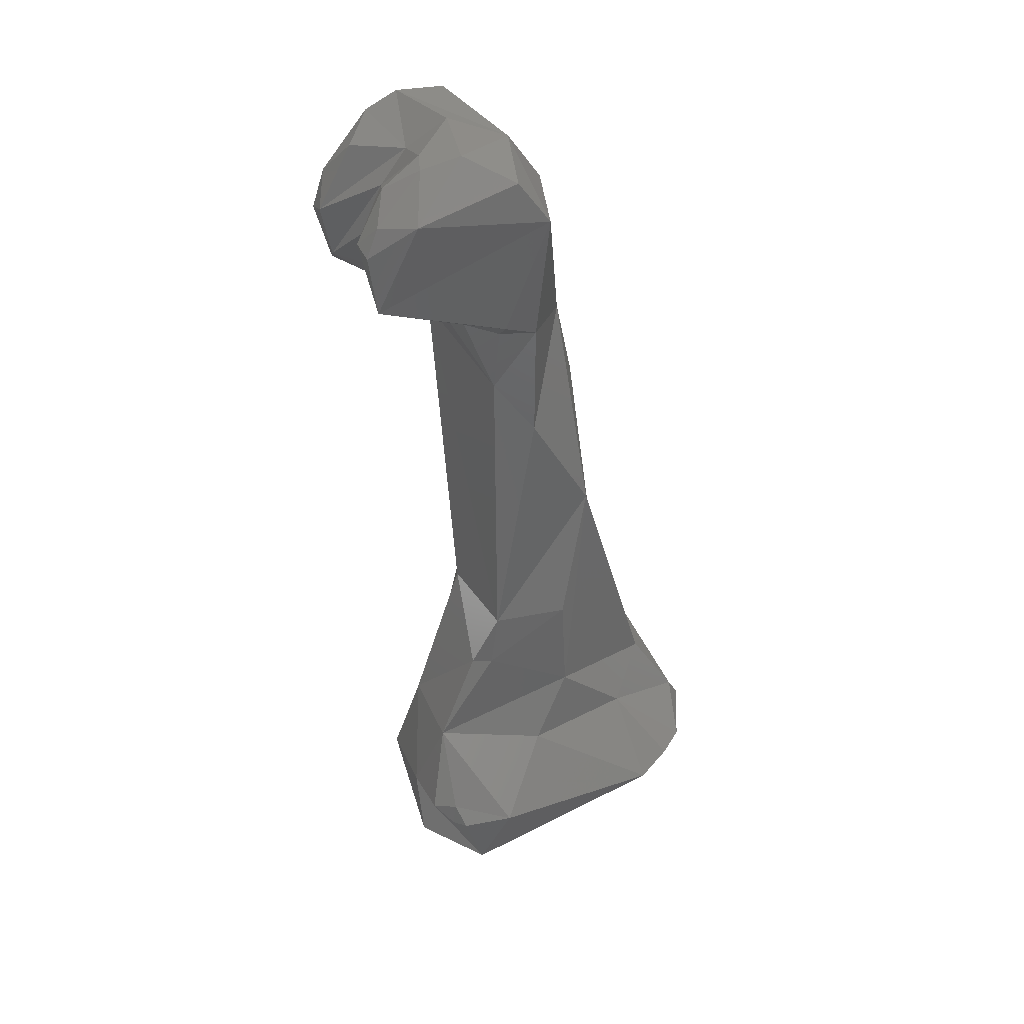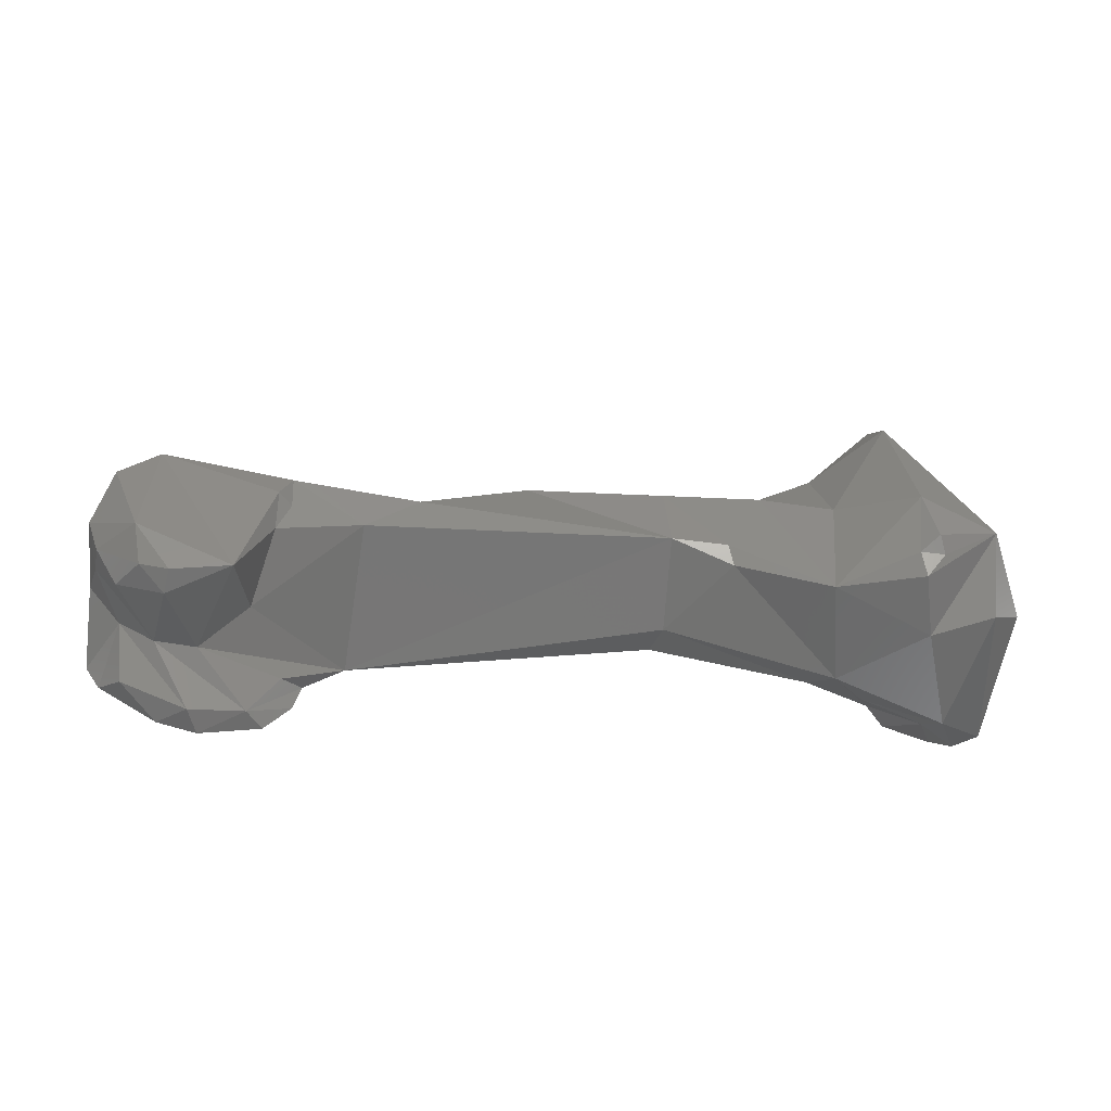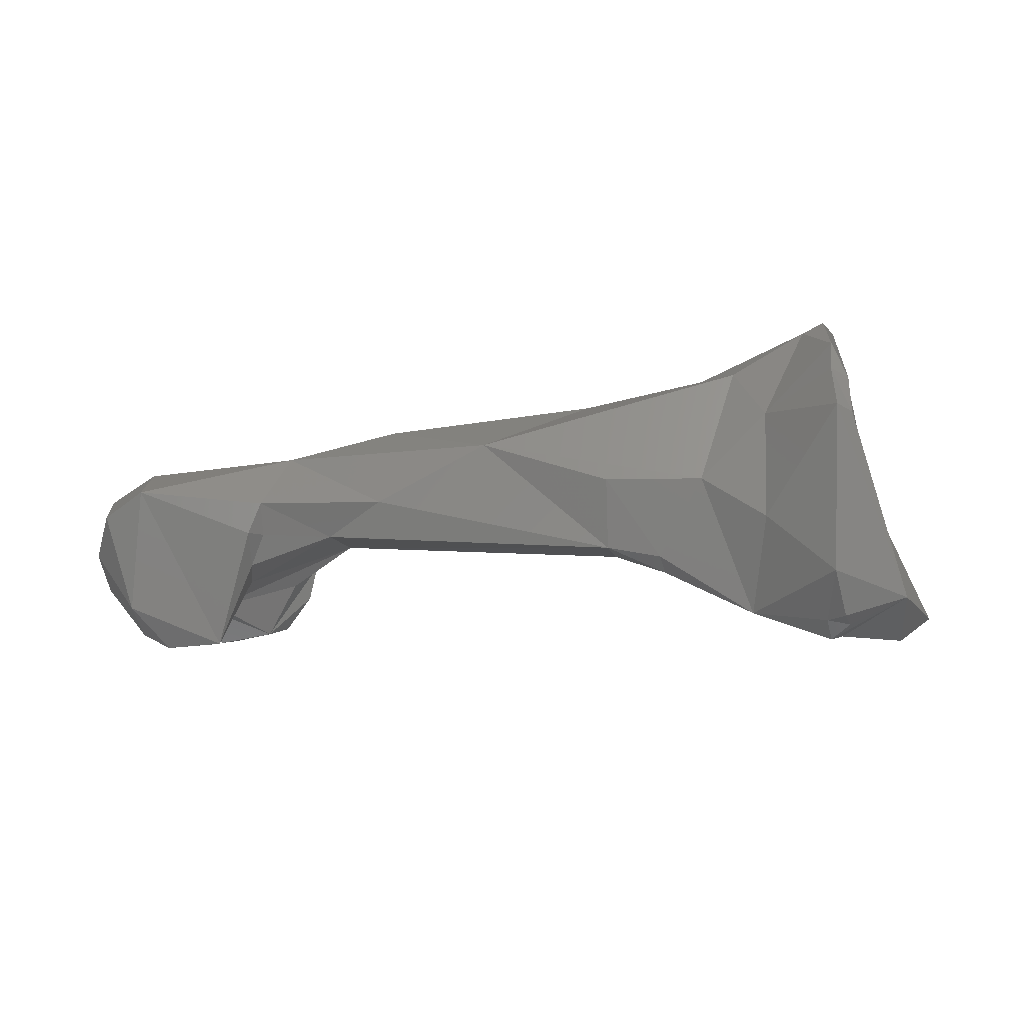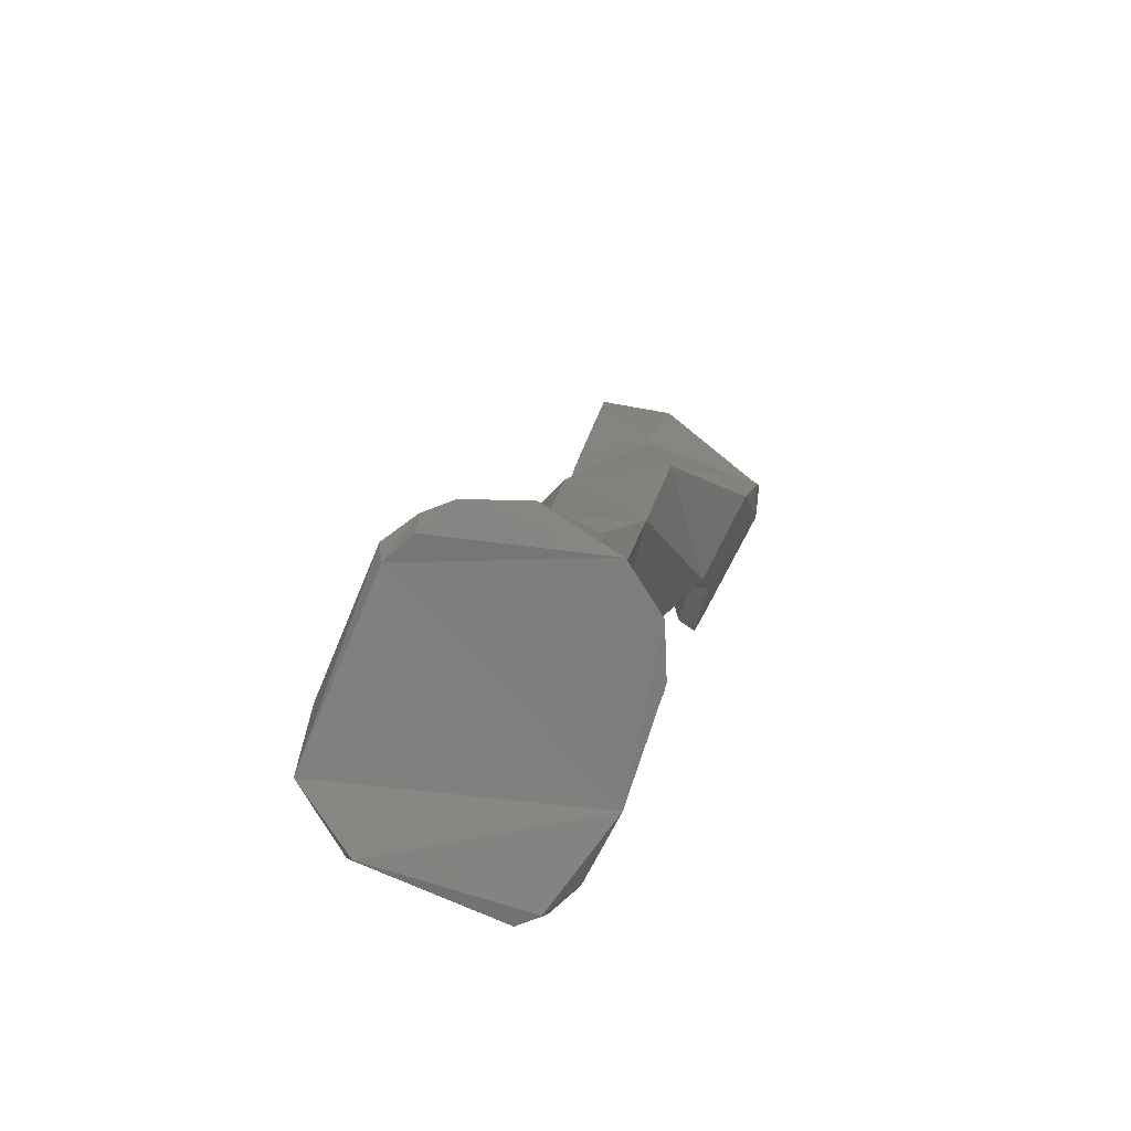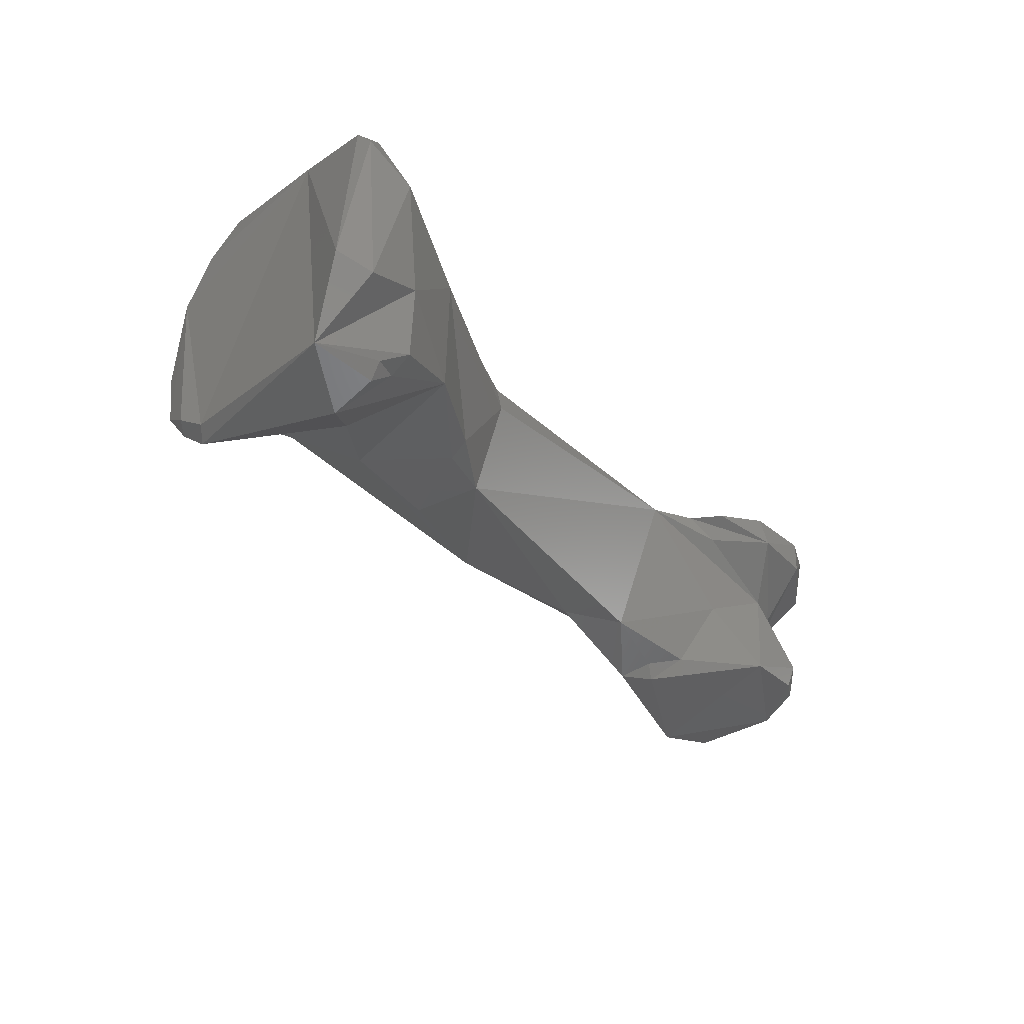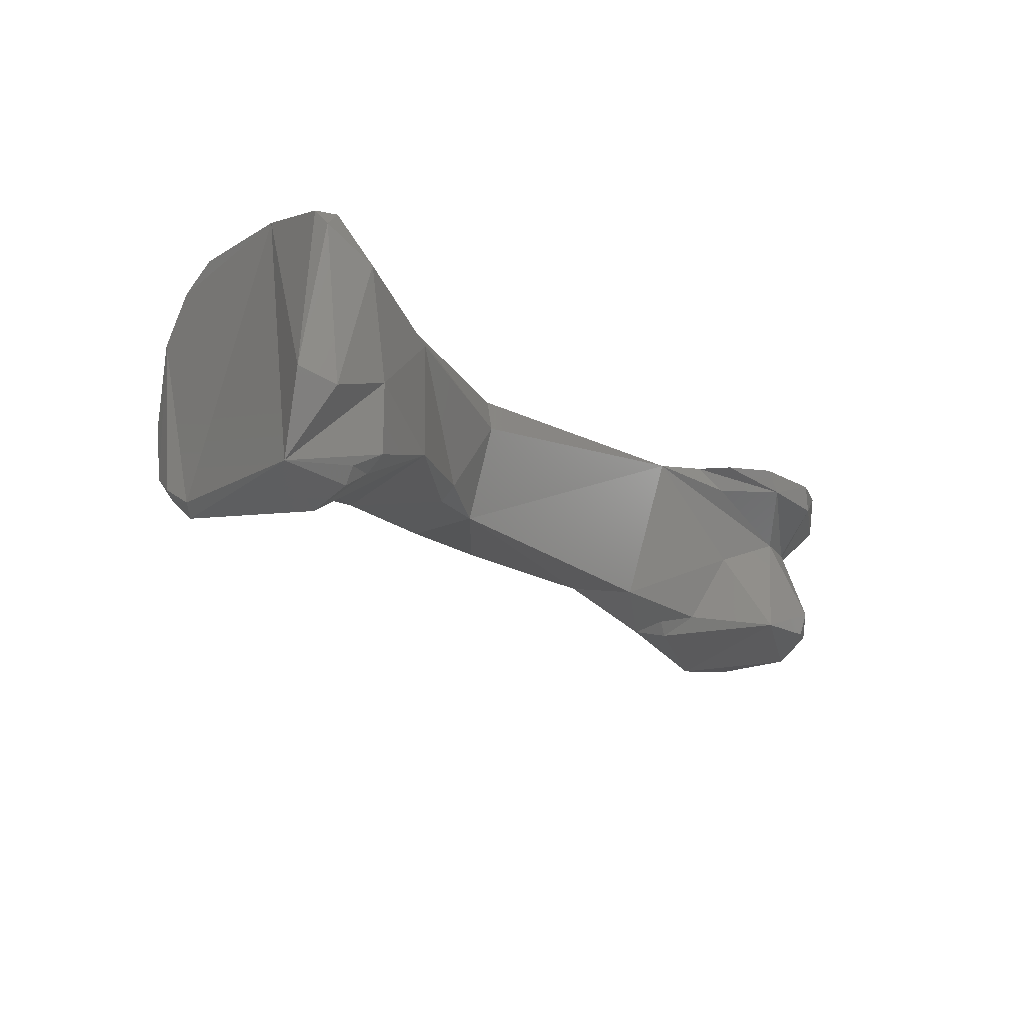
<metadata>
{"format":"stl","ext":"stl","renderer":"f3d","projection":"perspective","resolution":1024,"background":"white","views":[{"elev":-38.3,"azim":89.2,"up":"+Z"},{"elev":-42.2,"azim":159.0,"up":"+Y"},{"elev":21.2,"azim":172.6,"up":"+Y"},{"elev":23.9,"azim":-88.1,"up":"+Y"},{"elev":-55.0,"azim":-57.7,"up":"+Z"},{"elev":-40.6,"azim":-53.3,"up":"+Z"}]}
</metadata>
<code>
# stl→obj: 95 verts, 186 faces
v -0.01681 0.000541 0.02693
v -0.01712 0.00383 0.02896
v -0.01465 0.001585 0.02837
v -0.01897 0.006239 0.03101
v -0.01641 0.004653 0.03122
v -0.01944 0.006493 0.0288
v -0.01907 0.004956 0.02646
v -0.01912 0.005904 0.02765
v -0.006872 0.002166 0.03148
v -0.01123 0.001385 0.02925
v -0.01646 -0.003317 0.02682
v -0.01311 -0.001366 0.0281
v -0.01871 -0.000585 0.02421
v -0.01547 0.003812 0.03293
v -0.01134 0.00253 0.03431
v -0.01924 0.005055 0.03305
v -0.01978 0.006605 0.03112
v -0.01977 0.005551 0.02757
v -0.02098 0.005396 0.03365
v -0.02134 -0.001683 0.02394
v -0.01968 0.004565 0.02657
v -0.01124 -0.001156 0.0287
v -0.003699 0.001496 0.03523
v 0.000398 0.000861 0.03438
v -0.002824 0.0001 0.03136
v -0.01337 -0.00211 0.02827
v -0.01798 -0.004436 0.03011
v -0.01997 -0.00447 0.02679
v -0.01893 -0.003647 0.02488
v -0.01867 -0.002772 0.02469
v -0.01915 -0.002344 0.02408
v -0.01756 0.003927 0.03323
v -0.0162 0.002449 0.03337
v -0.01754 -0.003732 0.03145
v -0.01214 -0.002611 0.03301
v -0.001884 -0.00386 0.03656
v -0.01675 1.2e-05 0.03285
v -0.02171 0.003849 0.03478
v -0.02012 0.00202 0.03392
v -0.02307 -0.001625 0.03367
v -0.01946 -0.002869 0.02443
v -0.0218 -0.004146 0.02547
v -0.02295 -0.00348 0.02581
v -0.01209 -0.002777 0.03162
v -0.000939 -0.001376 0.03168
v 0.003083 -0.001883 0.03881
v 8.3e-05 -0.001204 0.0382
v 0.001649 5.8e-05 0.03187
v 0.006156 0.000446 0.03263
v 0.005806 0.000109 0.0353
v -0.02199 -0.005471 0.02991
v -0.02022 -0.003685 0.03194
v -0.01948 -0.004167 0.03111
v -0.02096 -0.004794 0.03061
v 0.000438 -0.005253 0.0361
v 0.003626 -0.005569 0.03508
v -0.000499 -0.004795 0.0369
v 0.002177 -0.004114 0.03409
v -0.02143 -0.002398 0.0335
v -0.02233 0.002144 0.03486
v -0.02183 0.001553 0.03479
v -0.02397 -0.004603 0.03138
v -0.02298 -0.004191 0.03248
v -0.02383 -0.005086 0.03056
v 0.002095 -0.00244 0.03179
v 0.001609 -0.001207 0.03182
v 0.007457 -0.000986 0.03538
v 0.006485 -0.003263 0.03912
v 0.002778 -0.003171 0.0388
v 0.002166 -0.000989 0.03153
v 0.007545 -0.000642 0.03292
v 0.006744 -0.0039 0.03161
v 0.00347 -0.005285 0.03093
v -0.02173 -0.004868 0.03087
v -0.02331 -0.004989 0.03151
v -0.02112 -0.00399 0.03249
v 0.005037 -0.005337 0.03556
v 0.001577 -0.00722 0.03578
v 0.005359 -0.005979 0.0323
v -0.000137 -0.006053 0.03656
v 0.000837 -0.007319 0.0364
v 0.006813 -0.004863 0.03846
v 0.007395 -0.003058 0.03632
v 0.008043 -0.00252 0.03368
v 0.00297 -0.007879 0.0367
v 0.00633 -0.00592 0.038
v 0.004332 -0.007472 0.03714
v 0.005437 -0.005604 0.03149
v 0.006358 -0.005255 0.03199
v 0.007661 -0.003868 0.03338
v 0.003542 -0.00757 0.03594
v 0.006215 -0.00447 0.03614
v 0.007478 -0.003938 0.03433
v 0.006835 -0.005146 0.0334
v 0.0058 -0.006448 0.03673
f 1 2 3
f 4 5 2
f 4 2 6
f 1 7 2
f 3 2 5
f 2 8 6
f 7 8 2
f 9 10 3
f 3 5 9
f 11 3 12
f 1 3 11
f 10 12 3
f 1 13 7
f 13 1 11
f 5 14 15
f 9 5 15
f 14 5 4
f 16 14 4
f 17 16 4
f 4 6 17
f 18 6 8
f 6 19 17
f 6 18 19
f 7 20 21
f 7 13 20
f 21 8 7
f 18 8 21
f 9 22 10
f 12 10 22
f 9 15 23
f 24 25 9
f 23 24 9
f 22 9 25
f 26 12 22
f 12 26 11
f 27 28 11
f 27 11 26
f 28 29 11
f 29 30 11
f 30 13 11
f 30 31 13
f 13 31 20
f 32 14 16
f 33 15 14
f 33 14 32
f 15 34 35
f 36 15 35
f 15 36 23
f 33 37 15
f 34 15 37
f 16 38 39
f 16 39 32
f 16 17 19
f 19 38 16
f 21 19 18
f 19 21 40
f 40 38 19
f 31 41 20
f 20 29 28
f 20 28 42
f 42 43 20
f 41 29 20
f 40 21 20
f 40 20 43
f 26 22 44
f 36 22 45
f 44 22 36
f 25 45 22
f 24 23 46
f 23 47 46
f 23 36 47
f 24 48 25
f 48 45 25
f 49 48 24
f 49 24 50
f 46 50 24
f 27 26 44
f 28 27 51
f 42 28 51
f 52 53 27
f 44 34 27
f 53 54 27
f 27 34 52
f 51 27 54
f 41 30 29
f 41 31 30
f 32 39 37
f 37 33 32
f 37 52 34
f 44 35 34
f 36 35 44
f 55 36 56
f 55 57 36
f 47 36 57
f 36 45 58
f 36 58 56
f 59 37 39
f 52 37 59
f 38 60 61
f 61 39 38
f 40 60 38
f 59 39 61
f 62 40 43
f 59 60 40
f 59 40 63
f 40 62 63
f 42 51 64
f 64 43 42
f 64 62 43
f 45 65 58
f 66 65 45
f 66 45 48
f 46 67 50
f 46 68 67
f 46 69 68
f 46 47 69
f 57 69 47
f 48 70 66
f 49 70 48
f 71 72 49
f 72 73 49
f 49 73 70
f 49 67 71
f 49 50 67
f 51 74 75
f 64 51 75
f 54 74 51
f 53 74 54
f 52 74 53
f 59 76 52
f 52 76 74
f 56 77 78
f 56 58 73
f 56 78 55
f 79 77 56
f 79 56 73
f 57 55 78
f 78 80 57
f 57 81 69
f 81 57 80
f 58 65 73
f 63 76 59
f 59 61 60
f 64 75 62
f 62 75 63
f 76 63 74
f 74 63 75
f 70 65 66
f 70 73 65
f 67 68 82
f 67 82 83
f 67 84 71
f 84 67 83
f 68 69 82
f 81 85 69
f 69 86 82
f 69 87 86
f 69 85 87
f 88 72 89
f 71 84 72
f 73 72 88
f 90 72 84
f 90 89 72
f 88 79 73
f 91 77 92
f 78 77 91
f 93 92 77
f 94 93 77
f 94 77 79
f 81 80 78
f 78 85 81
f 91 85 78
f 89 94 79
f 79 88 89
f 83 82 92
f 92 82 86
f 92 93 83
f 83 93 84
f 93 90 84
f 85 91 87
f 86 87 95
f 95 92 86
f 91 95 87
f 94 89 90
f 94 90 93
f 92 95 91

</code>
